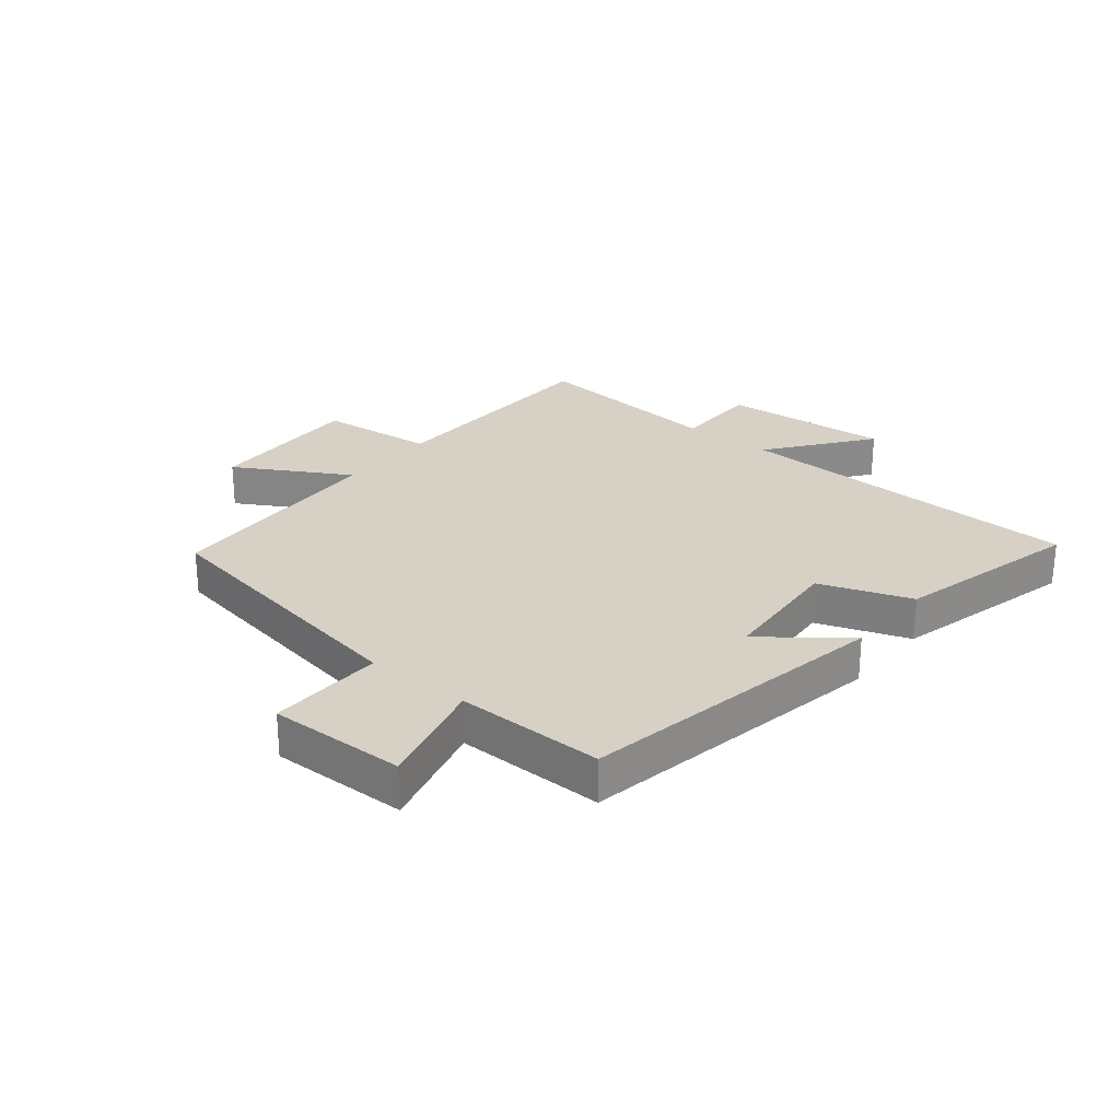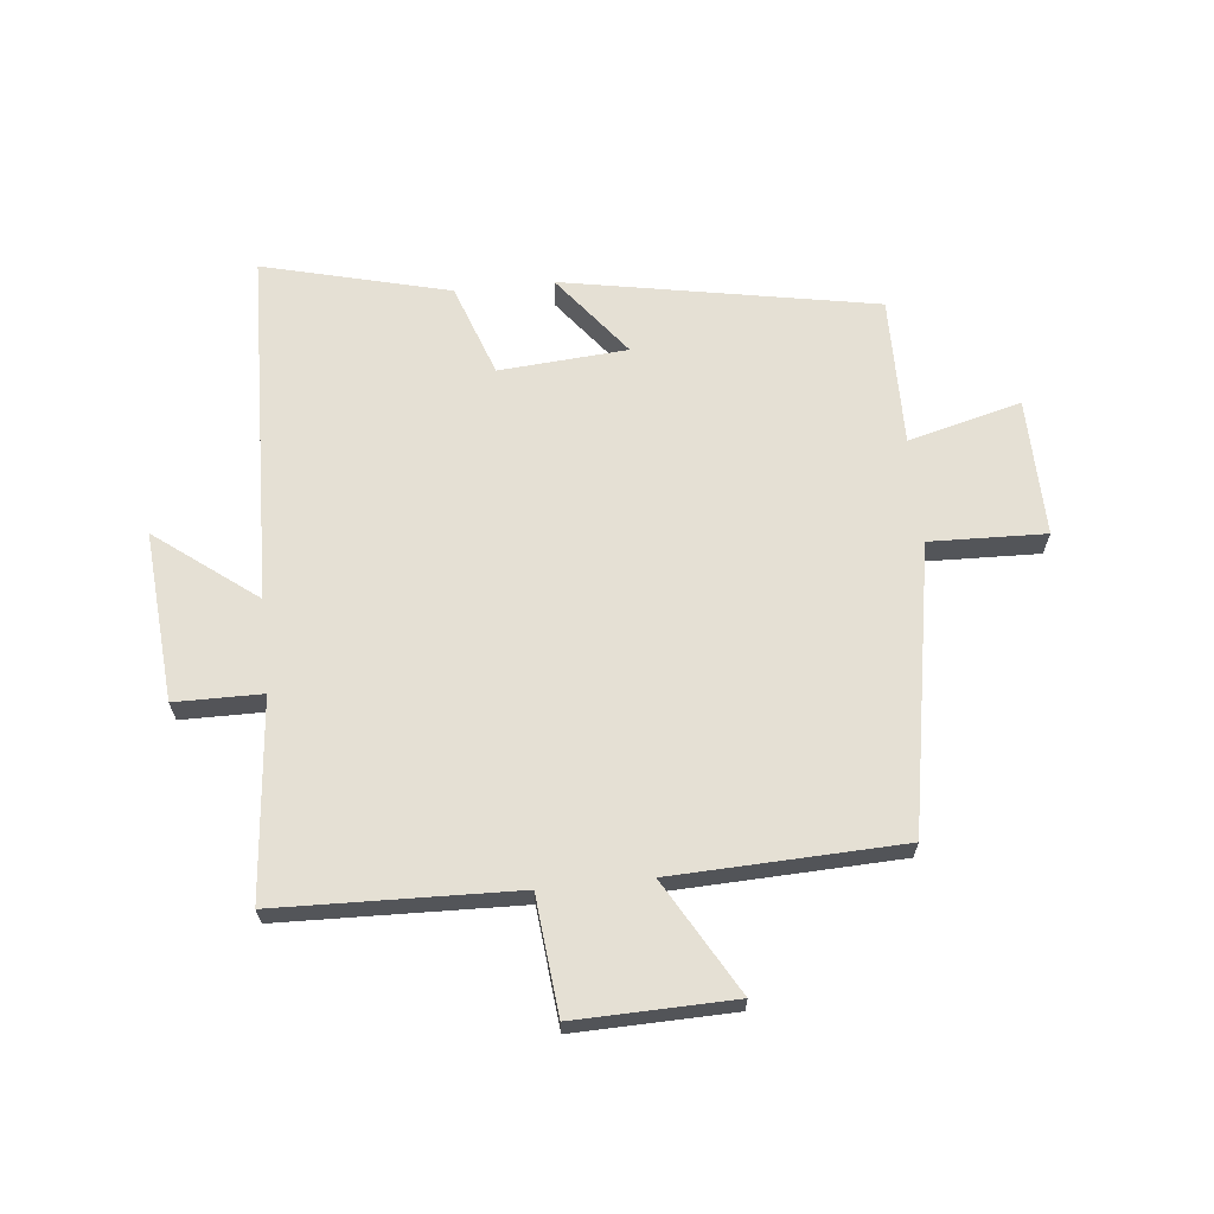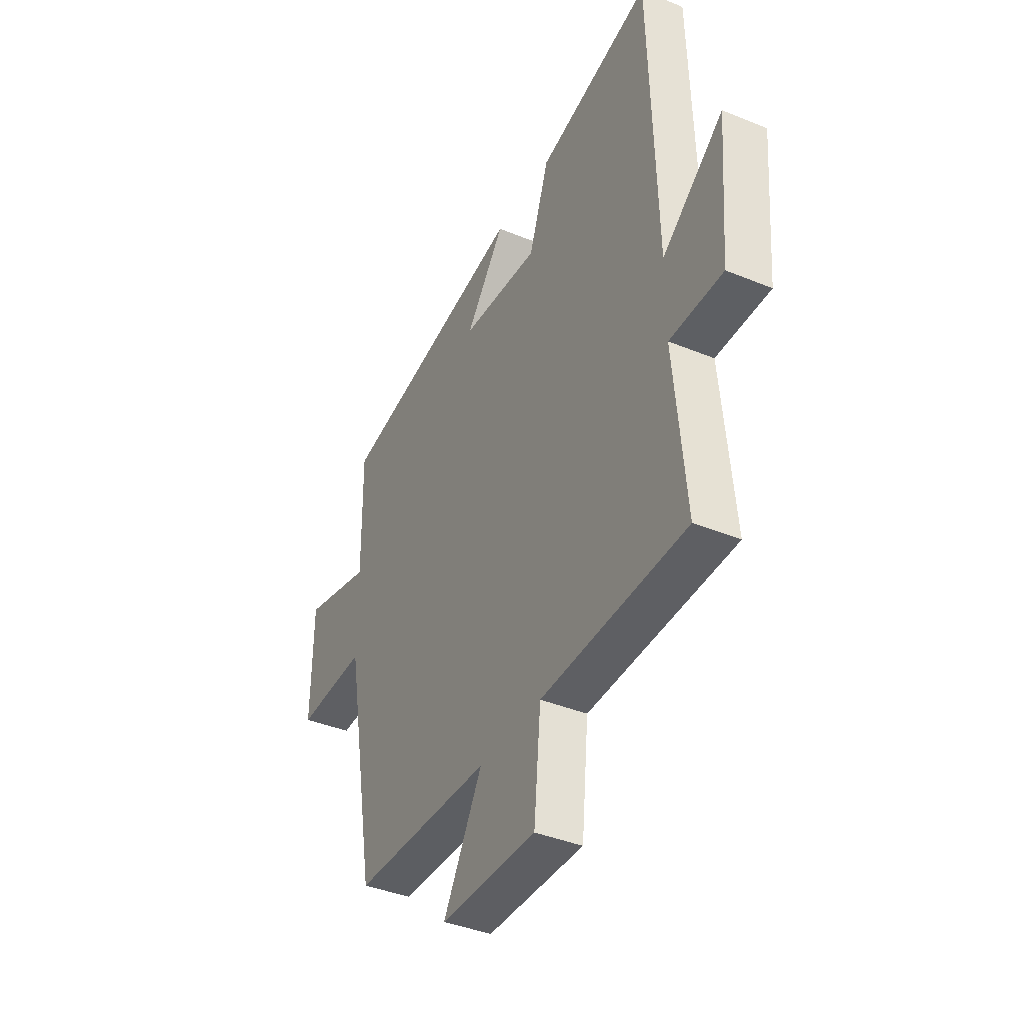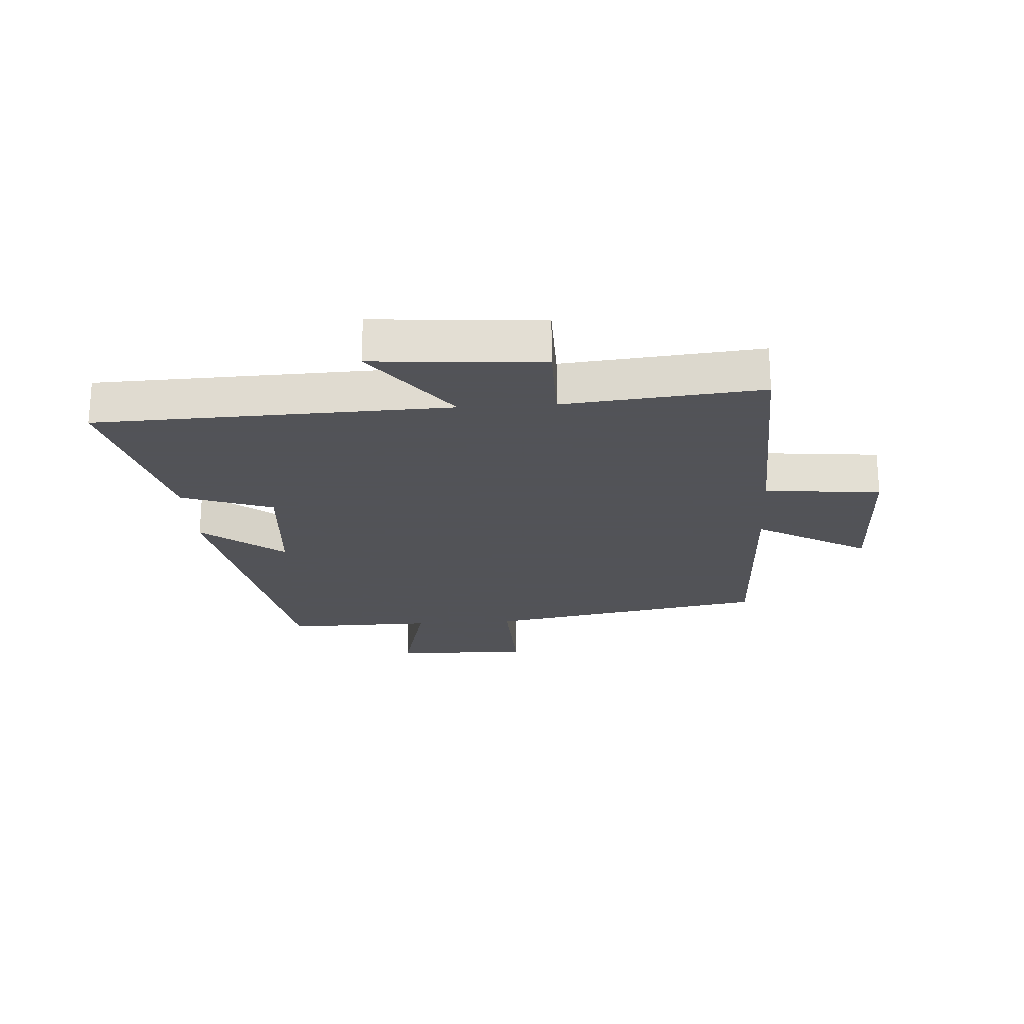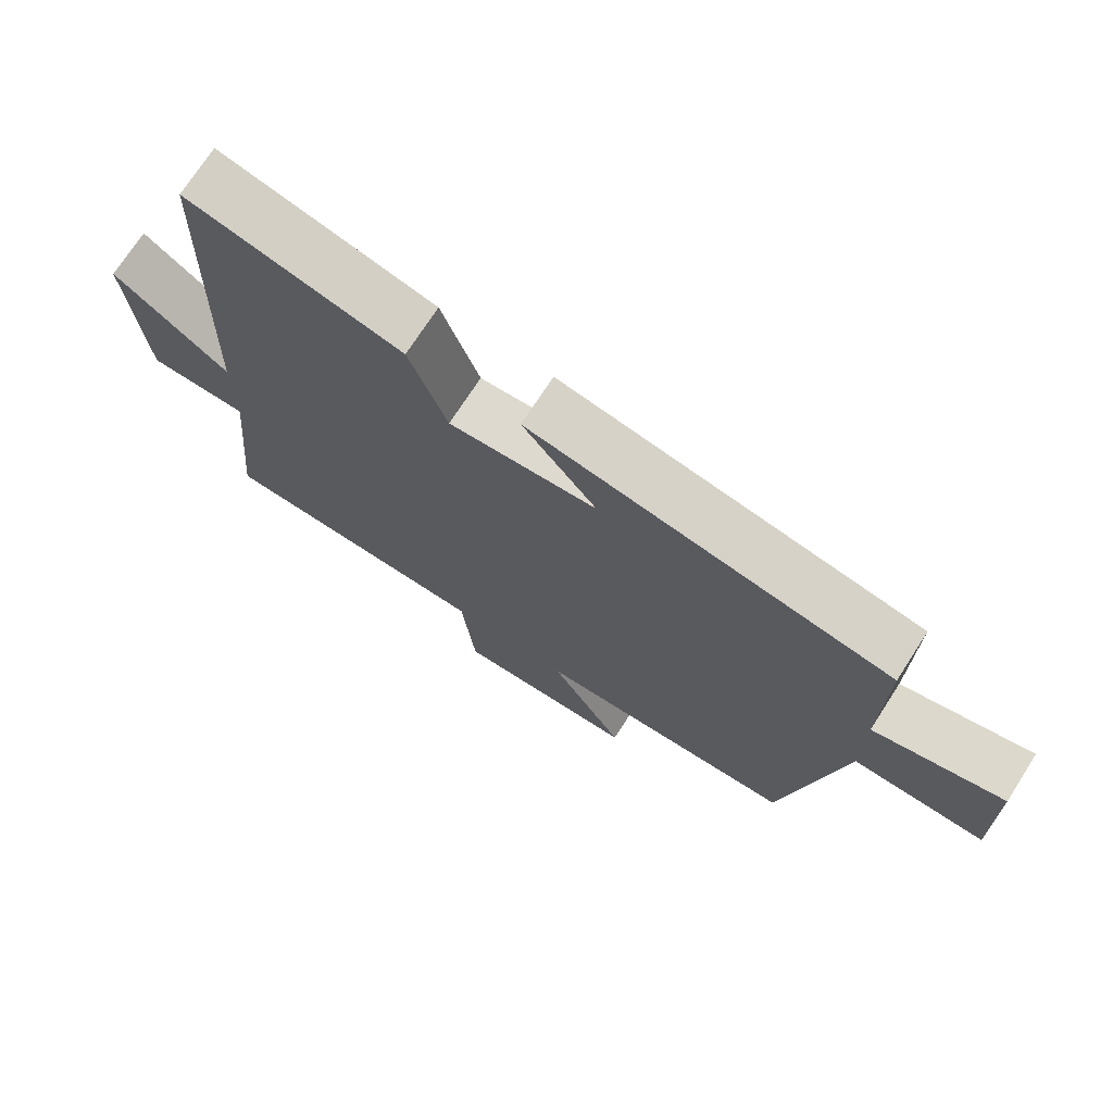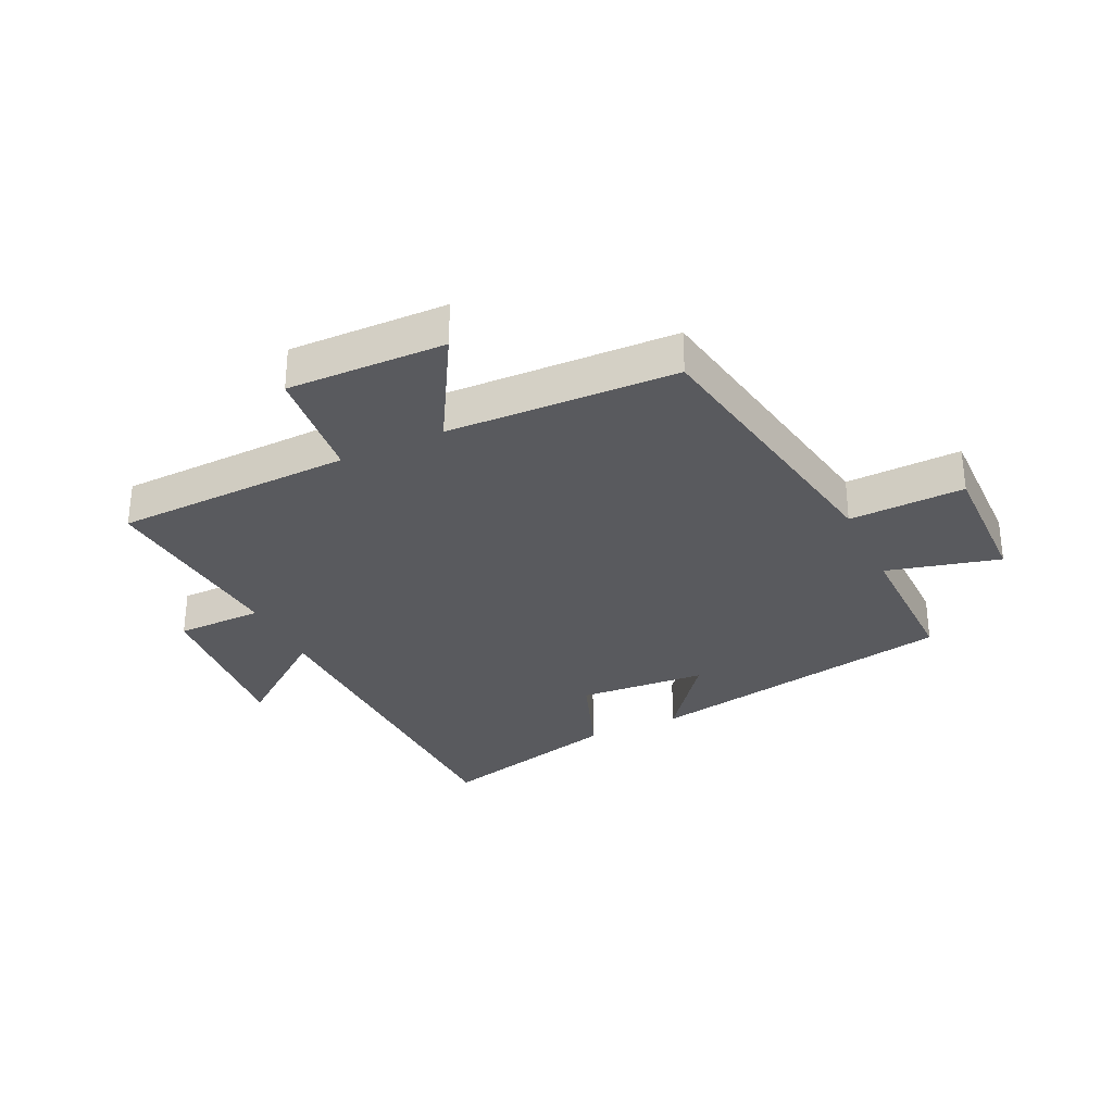
<metadata>
{"format":"obj","ext":"obj","renderer":"f3d","projection":"perspective","resolution":1024,"background":"white","views":[{"elev":26.6,"azim":-51.1,"up":"+Y"},{"elev":65.6,"azim":174.1,"up":"+Y"},{"elev":-39.6,"azim":62.9,"up":"+Z"},{"elev":-22.5,"azim":93.8,"up":"+Y"},{"elev":72.6,"azim":-147.2,"up":"+Z"},{"elev":-31.4,"azim":-154.7,"up":"+Y"}]}
</metadata>
<code>
v -0.416 0.07 -0.486
v -0.5 0.07 -0.015
v -0.691 0.07 -0.021
v -0.687 0.07 0.207
v -0.5 0.07 0.159
v -0.503 0.07 0.405
v 0.014 0.07 0.5
v -0.092 0.07 0.364
v 0.12 0.07 0.348
v 0.174 0.07 0.5
v 0.482 0.07 0.578
v 0.5 0.07 -0.007
v 0.666 0.07 0.12
v 0.644 0.07 -0.16
v 0.5 0.07 -0.161
v 0.531 0.07 -0.488
v 0.137 0.07 -0.5
v 0.118 0.07 -0.693
v -0.144 0.07 -0.687
v -0.037 0.07 -0.5
v -0.416 0 -0.486
v -0.5 0 -0.015
v -0.691 0 -0.021
v -0.687 0 0.207
v -0.5 0 0.159
v -0.503 0 0.405
v 0.014 0 0.5
v -0.092 0 0.364
v 0.12 0 0.348
v 0.174 0 0.5
v 0.482 0 0.578
v 0.5 0 -0.007
v 0.666 0 0.12
v 0.644 0 -0.16
v 0.5 0 -0.161
v 0.531 0 -0.488
v 0.137 0 -0.5
v 0.118 0 -0.693
v -0.144 0 -0.687
v -0.037 0 -0.5
f 17 18 19 20
f 15 16 17 20
f 15 20 1 2
f 12 13 14 15
f 12 15 2
f 9 10 11 12
f 8 9 12 2
f 5 6 7 8
f 5 8 2 3
f 3 4 5
f 40 39 38 37
f 40 37 36 35
f 22 21 40 35
f 35 34 33 32
f 22 35 32
f 32 31 30 29
f 22 32 29 28
f 28 27 26 25
f 23 22 28 25
f 25 24 23
f 1 21 22 2
f 2 22 23 3
f 3 23 24 4
f 4 24 25 5
f 5 25 26 6
f 6 26 27 7
f 7 27 28 8
f 8 28 29 9
f 9 29 30 10
f 10 30 31 11
f 11 31 32 12
f 12 32 33 13
f 13 33 34 14
f 14 34 35 15
f 15 35 36 16
f 16 36 37 17
f 17 37 38 18
f 18 38 39 19
f 19 39 40 20
f 20 40 21 1

</code>
